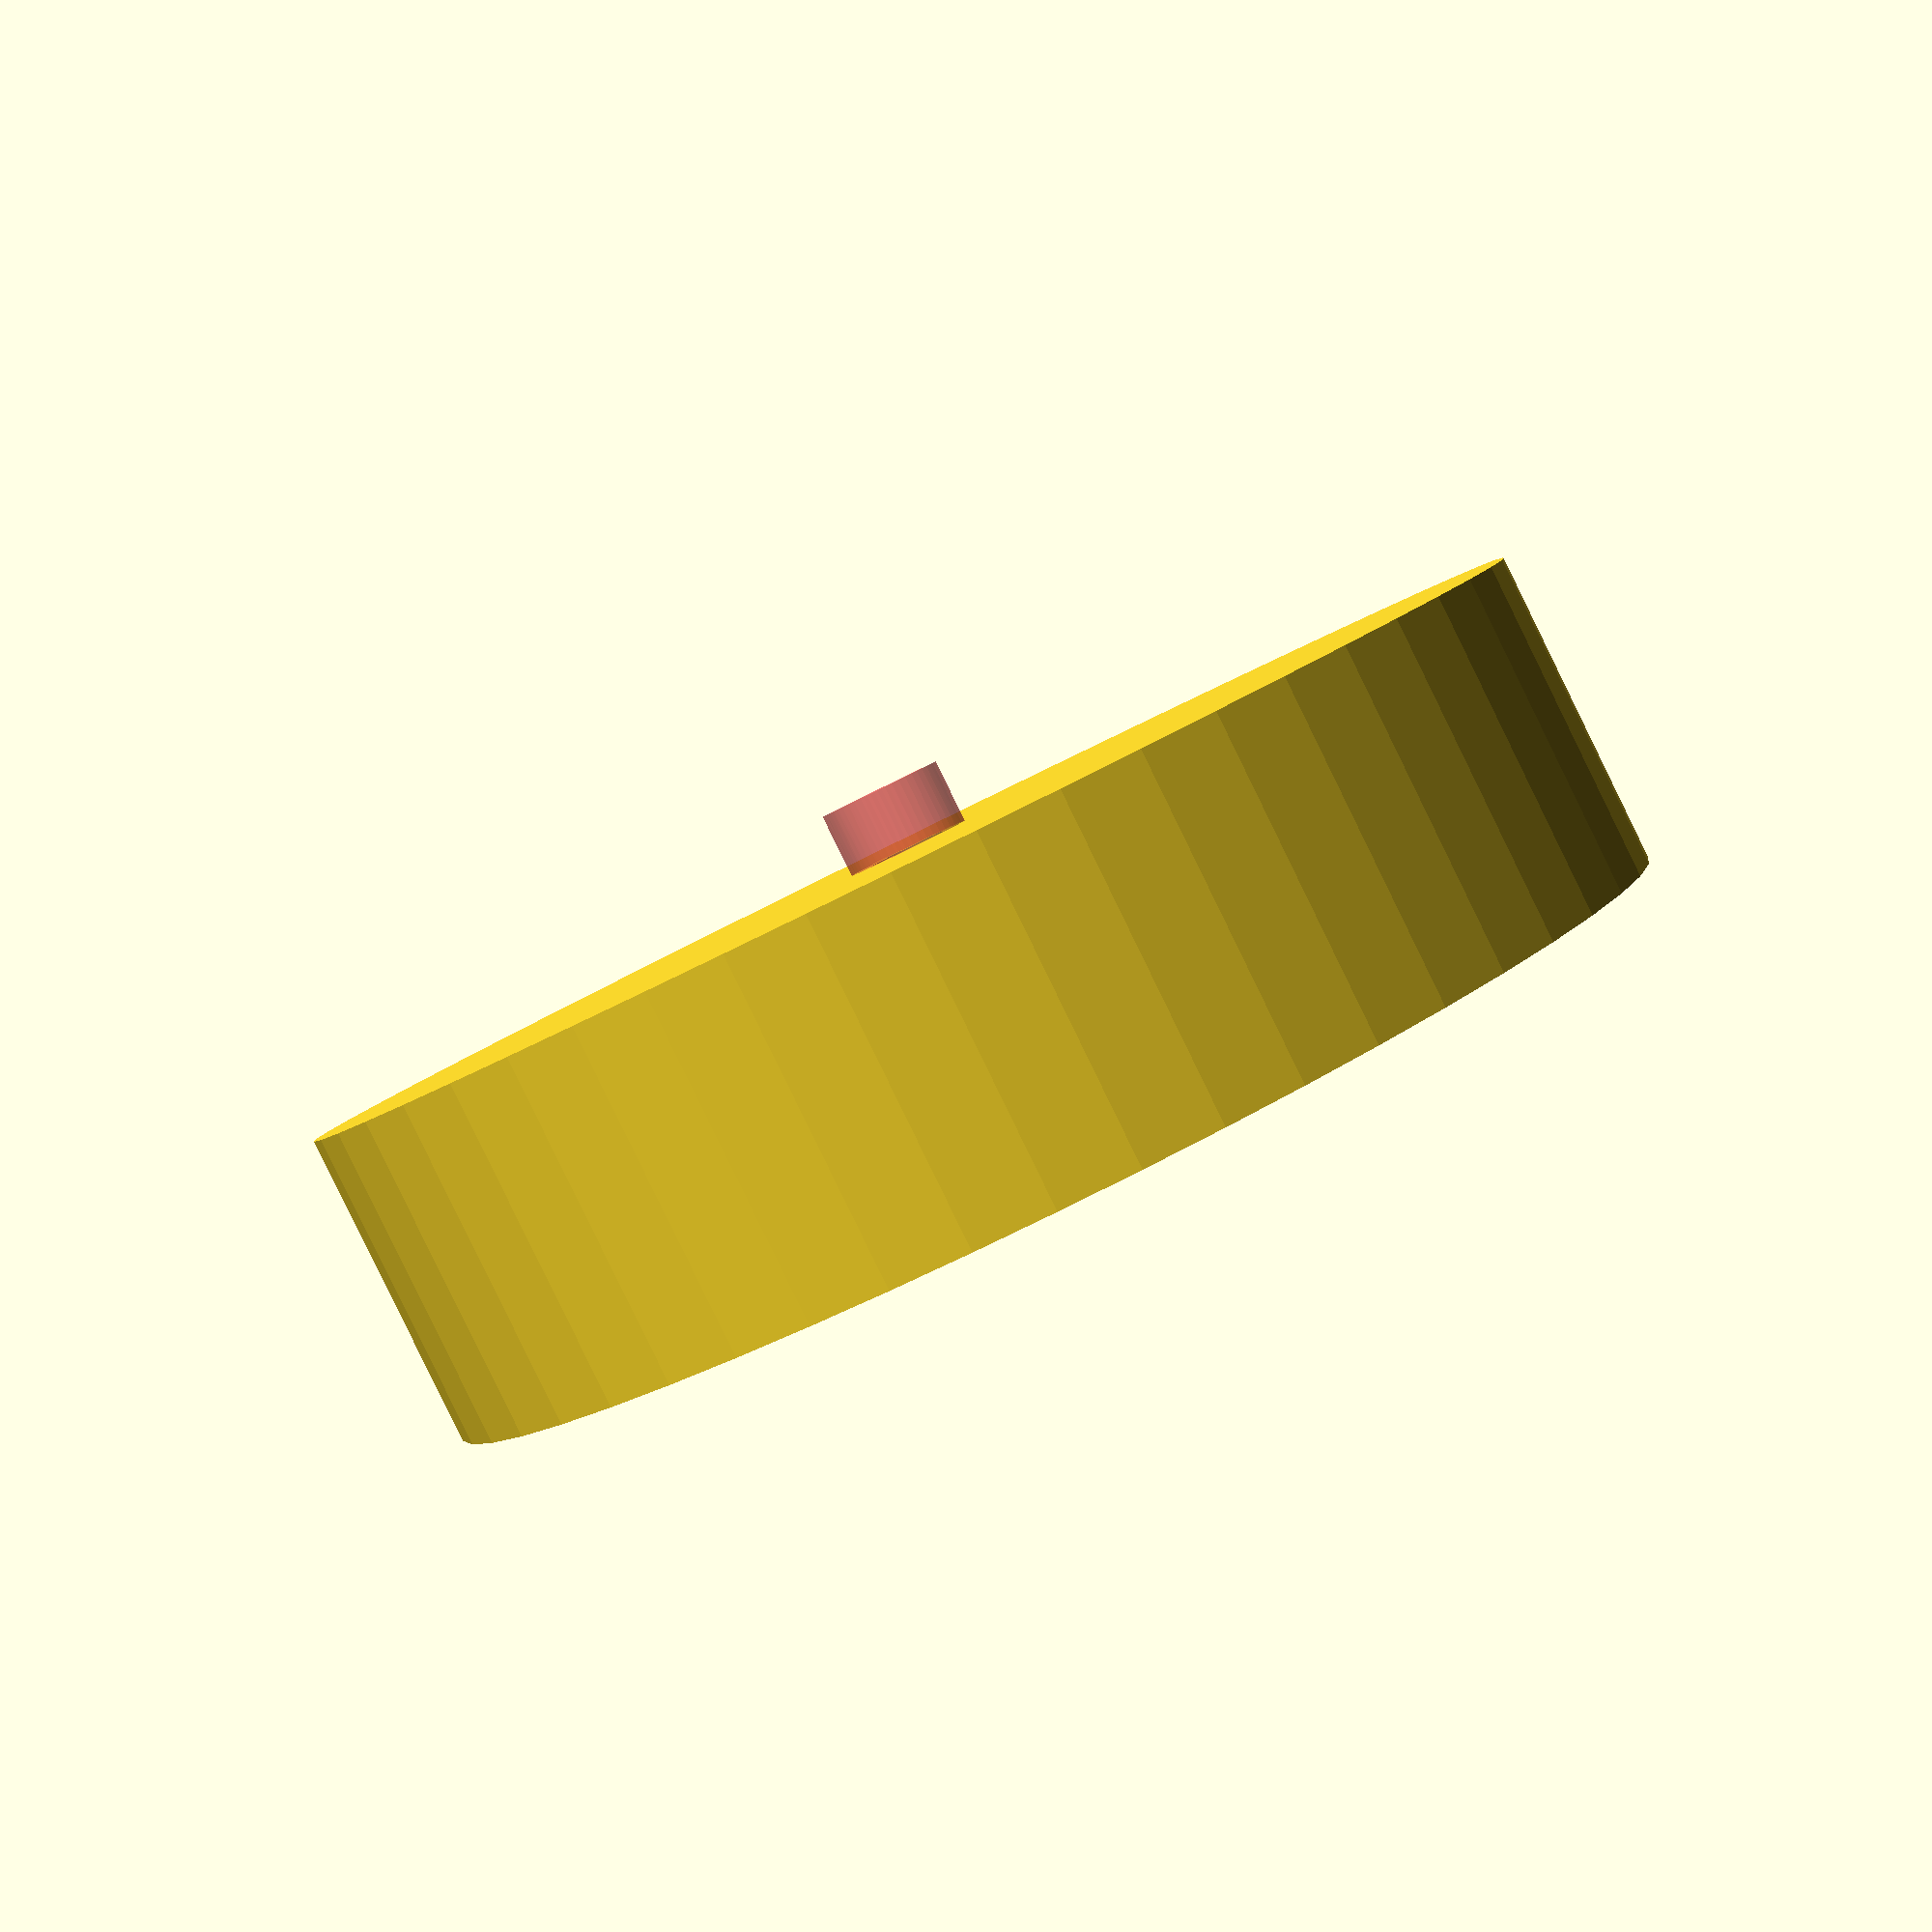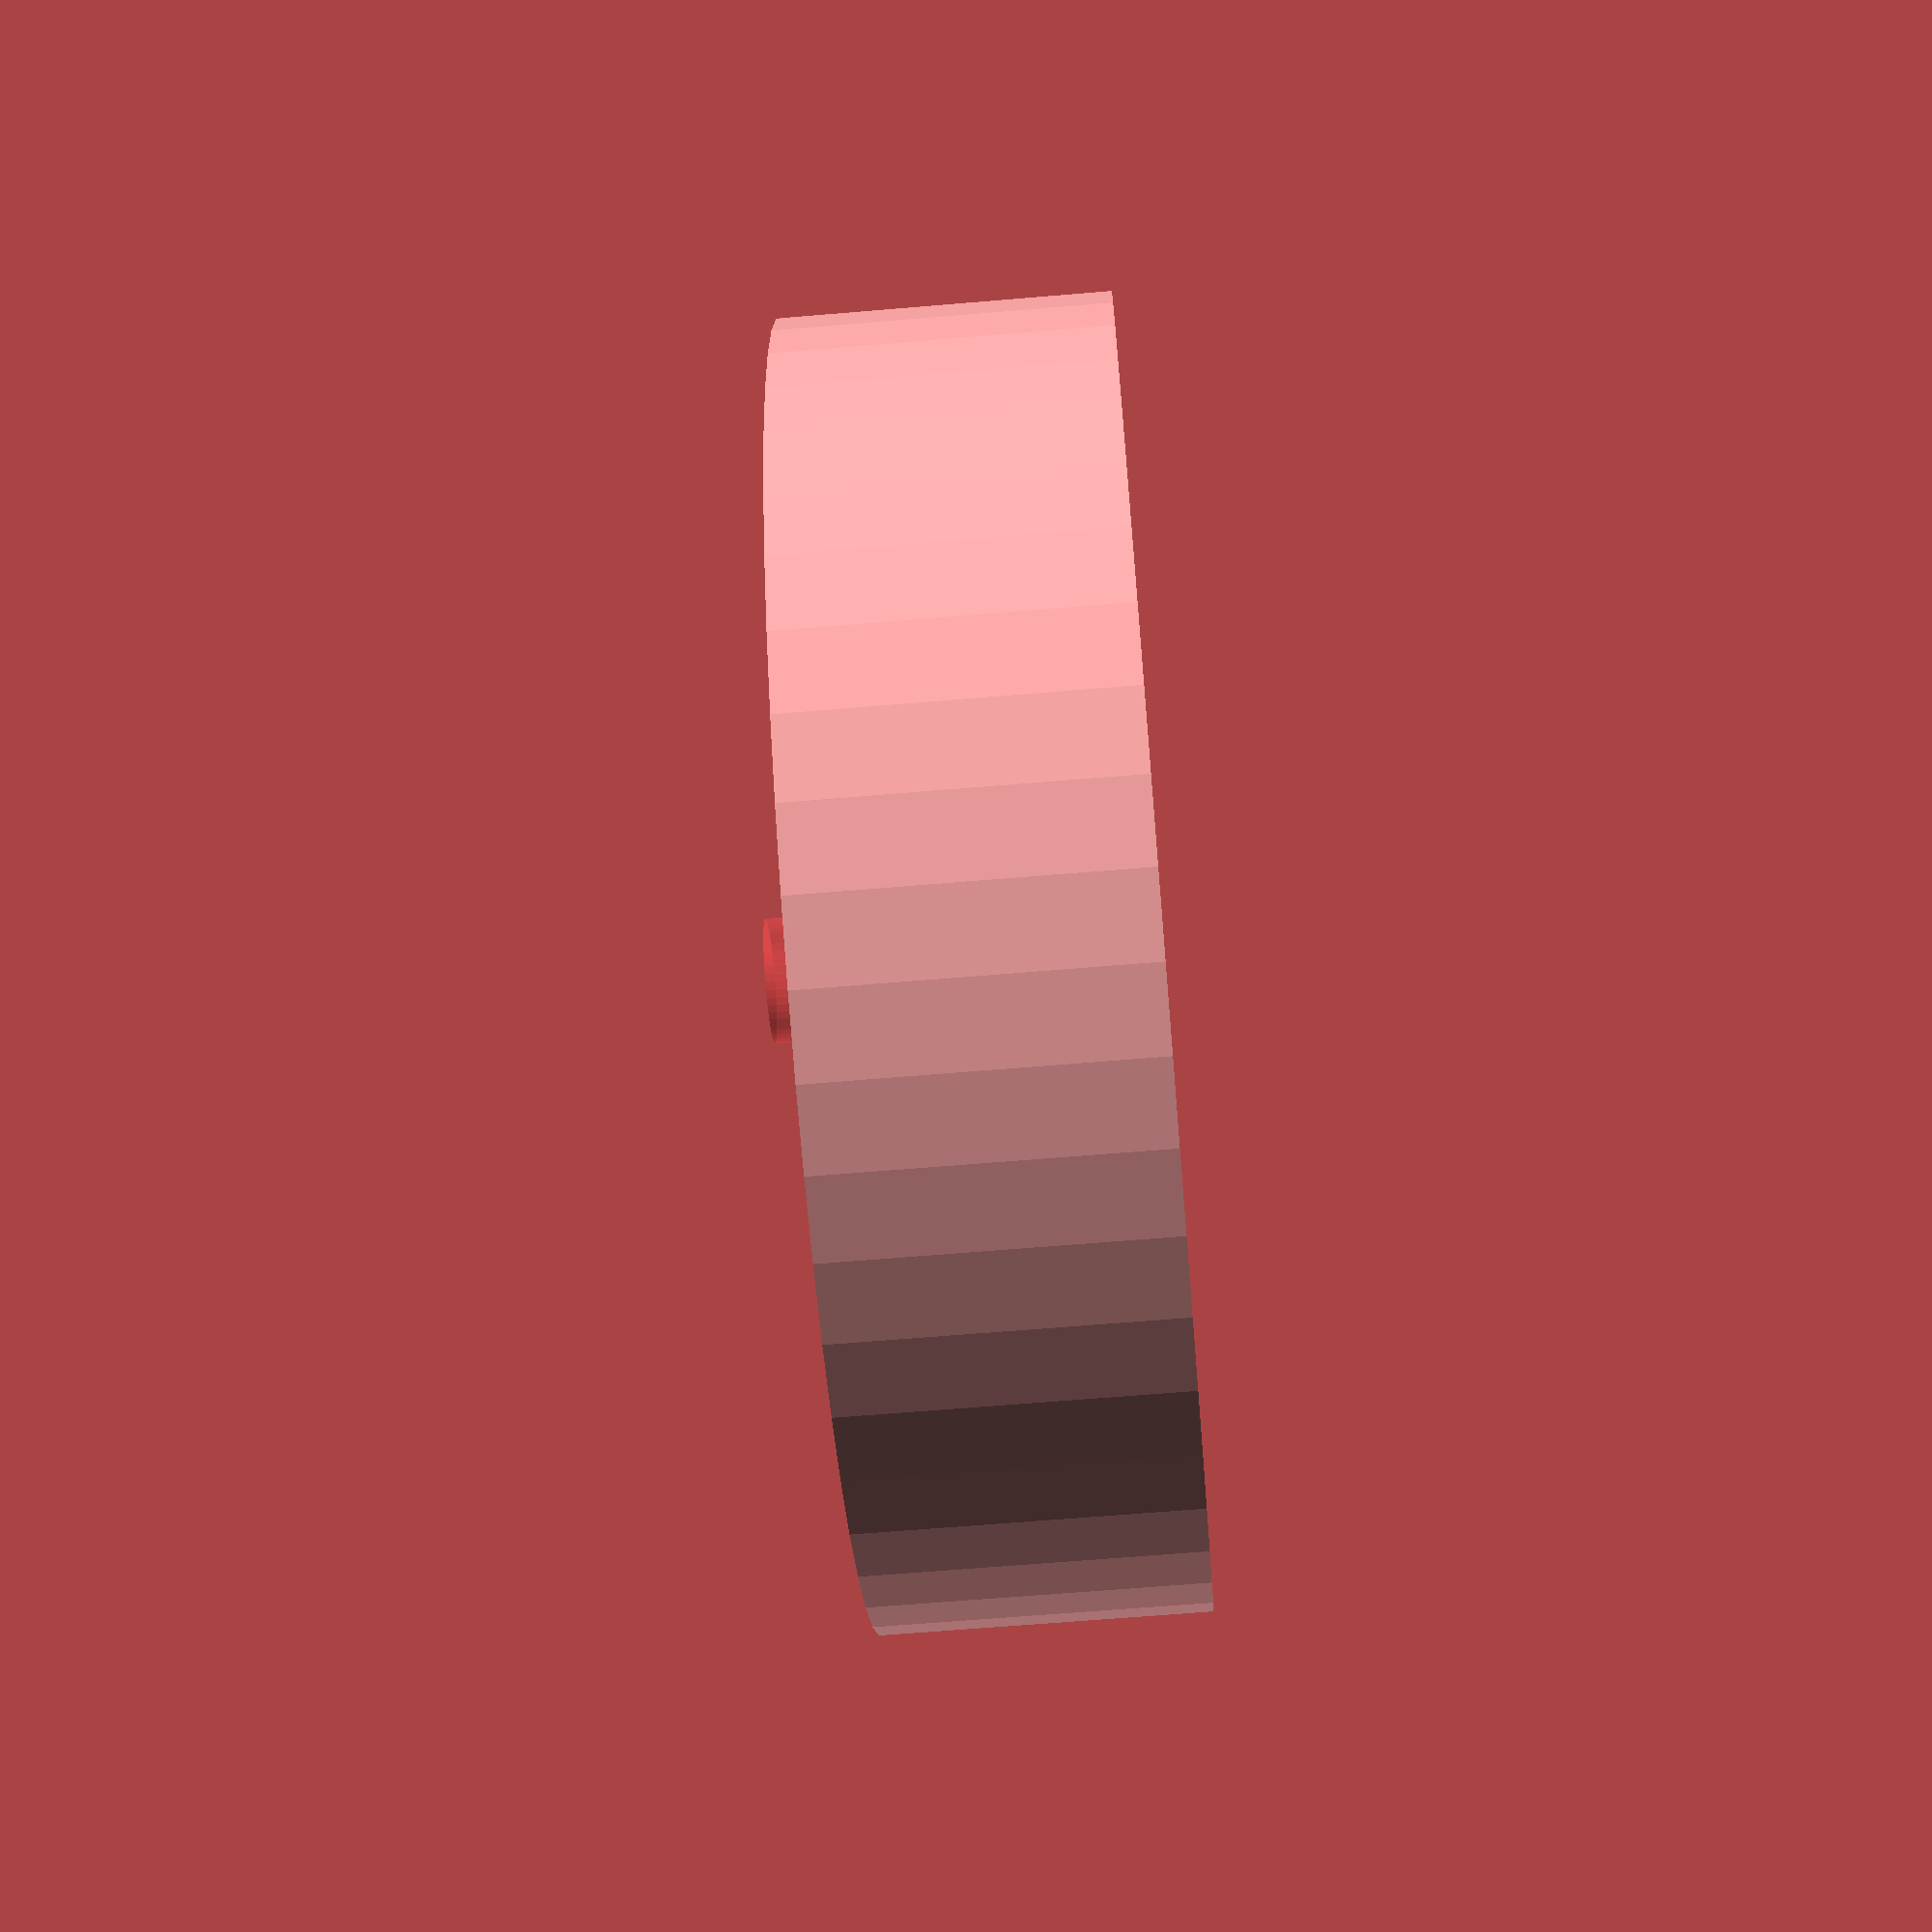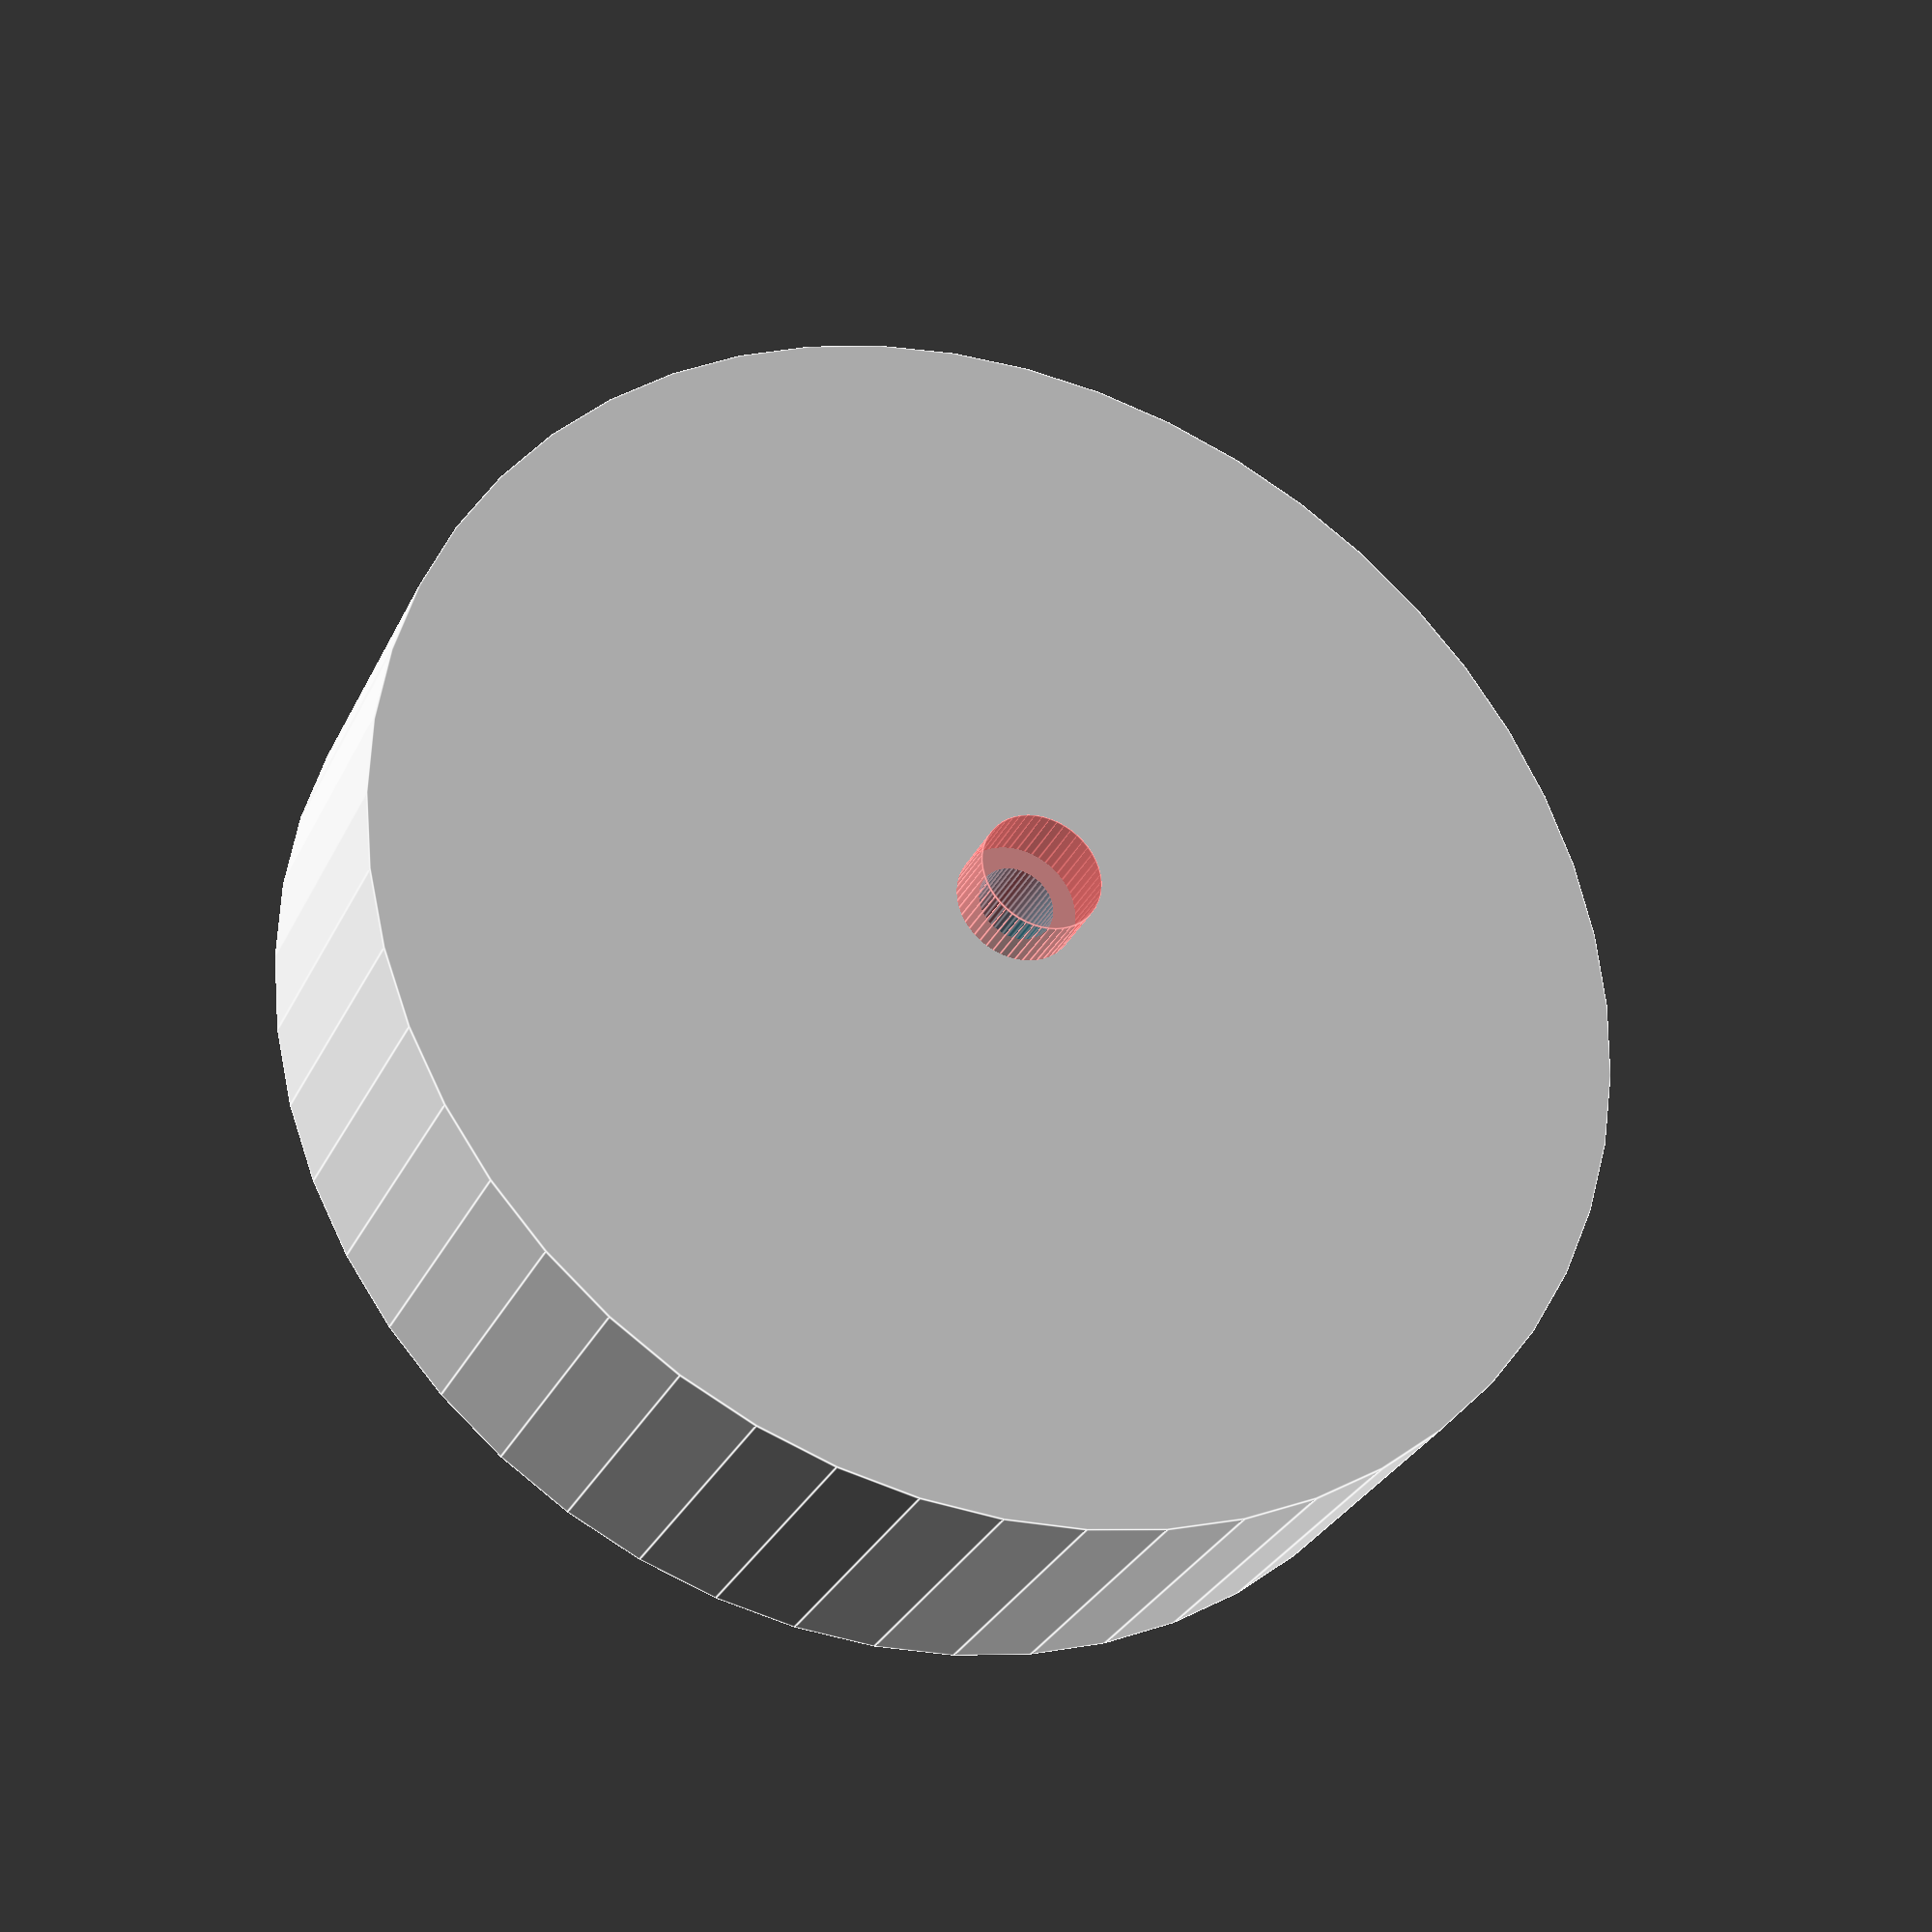
<openscad>
$fn = 50;


difference() {
	union() {
		translate(v = [0, 0, -15.0000000000]) {
			cylinder(h = 15, r = 30.0000000000);
		}
		#translate(v = [0, 0, -18.0000000000]) {
			cylinder(h = 18, r = 2.8750000000);
		}
	}
	union() {
		translate(v = [0, 0, 0]) {
			rotate(a = [0, 0, 0]) {
				difference() {
					union() {
						translate(v = [0, 0, -18.0000000000]) {
							cylinder(h = 18, r = 1.5000000000);
						}
						translate(v = [0, 0, -1.9000000000]) {
							cylinder(h = 1.9000000000, r1 = 1.8000000000, r2 = 3.6000000000);
						}
						translate(v = [0, 0, -18.0000000000]) {
							cylinder(h = 18, r = 1.8000000000);
						}
						translate(v = [0, 0, -18.0000000000]) {
							cylinder(h = 18, r = 1.5000000000);
						}
					}
					union();
				}
			}
		}
	}
}
</openscad>
<views>
elev=267.1 azim=312.5 roll=333.9 proj=p view=wireframe
elev=64.1 azim=179.8 roll=274.9 proj=p view=solid
elev=210.1 azim=31.0 roll=22.0 proj=p view=edges
</views>
